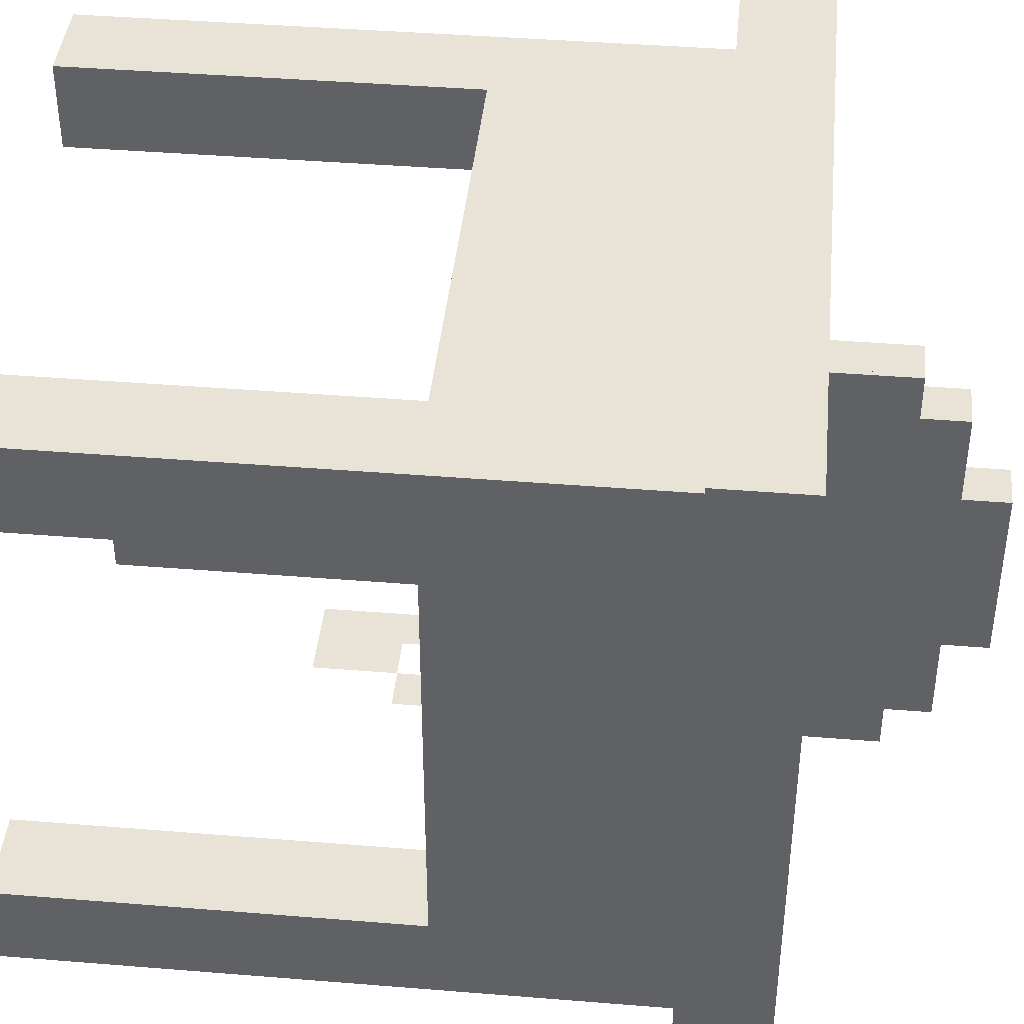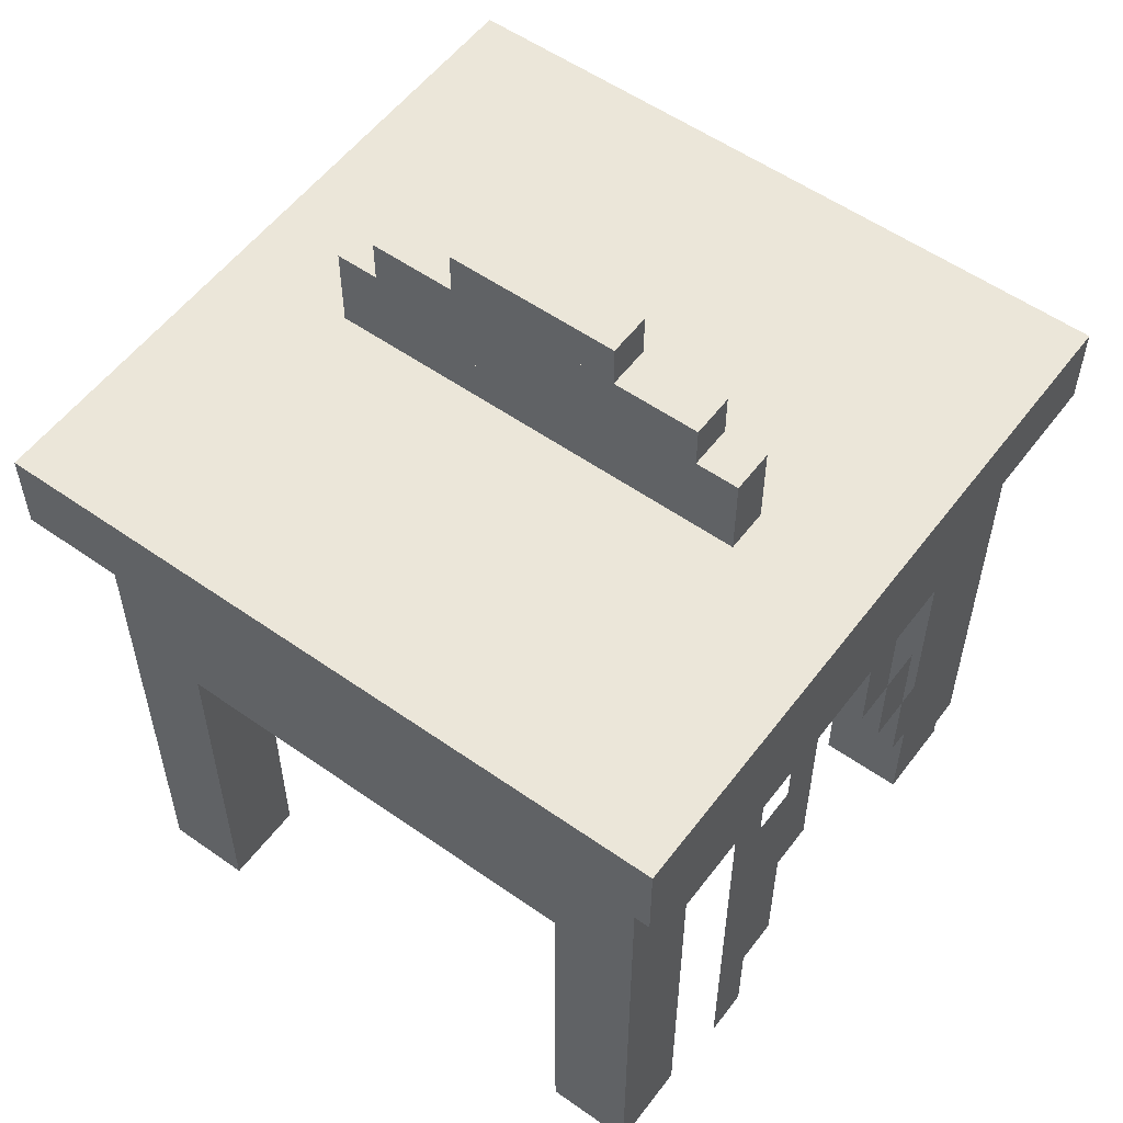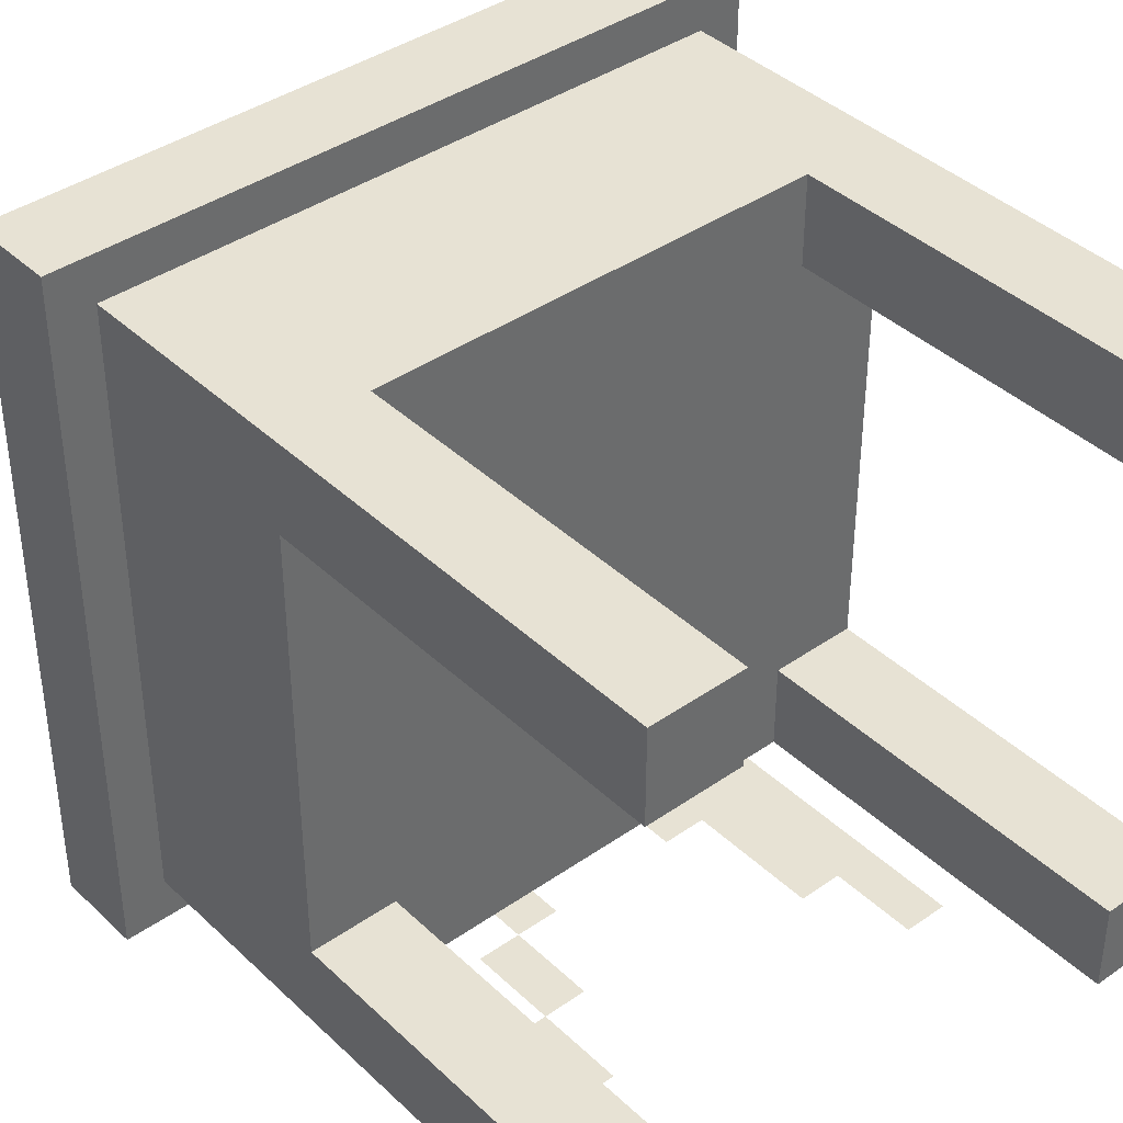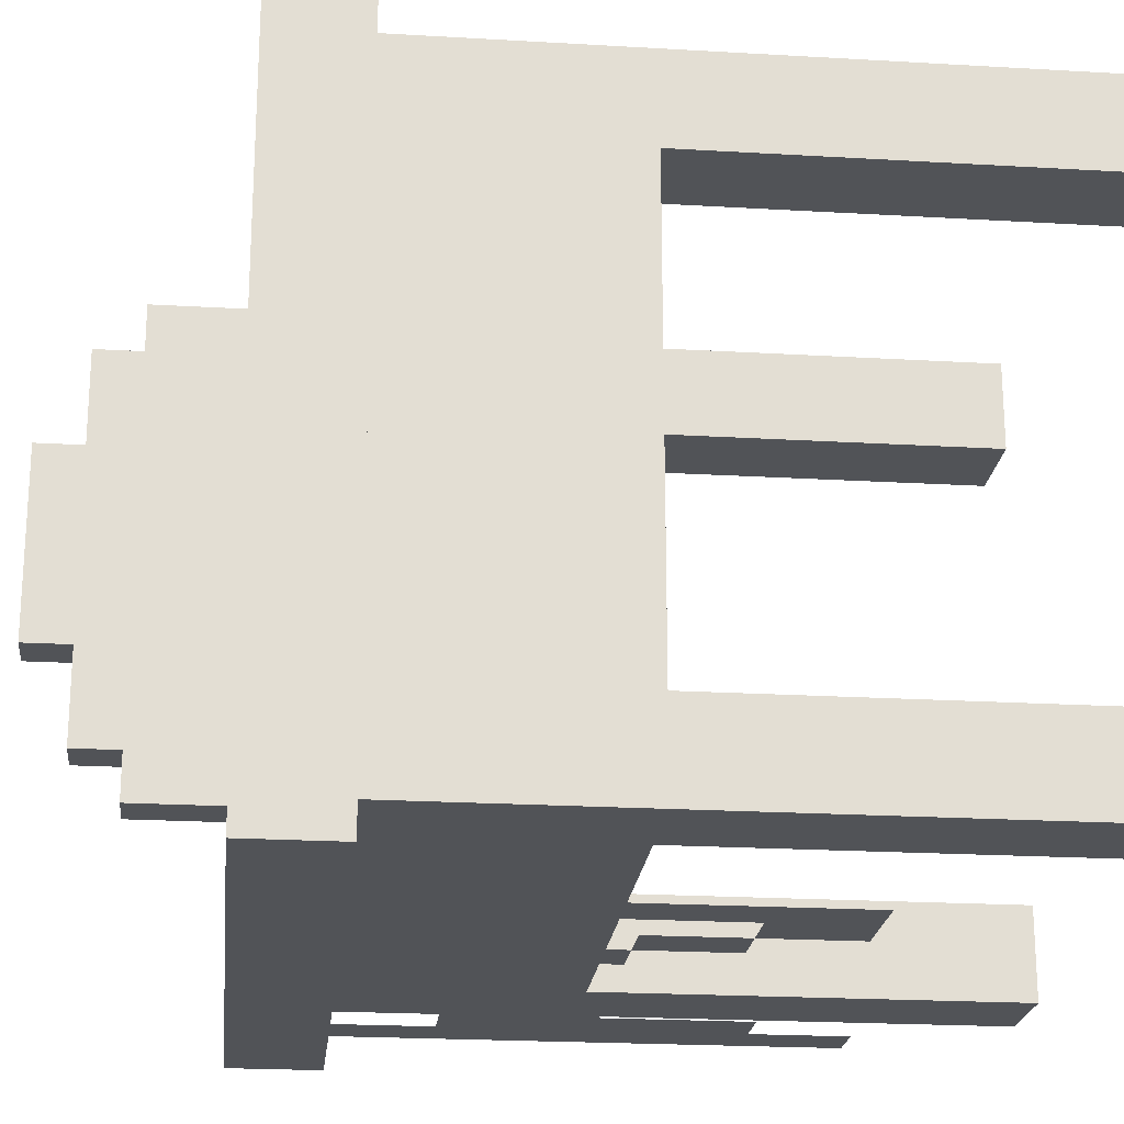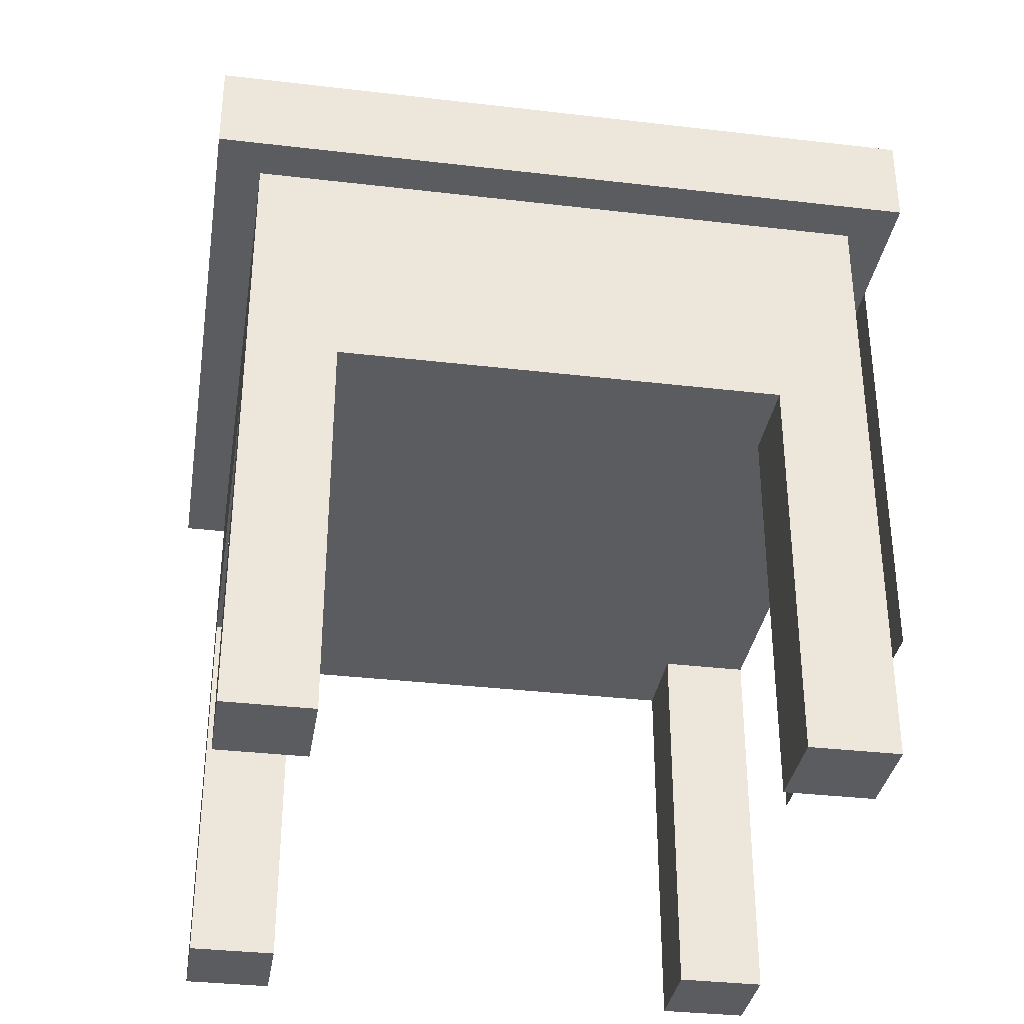
<metadata>
{"format":"obj","ext":"obj","renderer":"f3d","projection":"perspective","resolution":1024,"background":"white","views":[{"elev":41.8,"azim":95.6,"up":"+Z"},{"elev":55.5,"azim":126.5,"up":"+Y"},{"elev":39.8,"azim":-40.8,"up":"+Z"},{"elev":-21.9,"azim":-95.9,"up":"+Z"},{"elev":-34.4,"azim":81.0,"up":"+Y"}]}
</metadata>
<code>
o cube
v -0.3125 0.0625 -0.3125
v -0.3125 0.0625 -0.4375
v -0.3125 -0.5 -0.3125
v -0.3125 -0.5 -0.4375
v -0.4375 0.0625 -0.4375
v -0.4375 0.0625 -0.3125
v -0.4375 -0.5 -0.4375
v -0.4375 -0.5 -0.3125
f 4 7 5 2
f 3 4 2 1
f 8 3 1 6
f 7 8 6 5
f 6 1 2 5
f 7 4 3 8
o cube
v 0.4375 0.0625 -0.3125
v 0.4375 0.0625 -0.4375
v 0.4375 -0.5 -0.3125
v 0.4375 -0.5 -0.4375
v 0.3125 0.0625 -0.4375
v 0.3125 0.0625 -0.3125
v 0.3125 -0.5 -0.4375
v 0.3125 -0.5 -0.3125
f 12 15 13 10
f 11 12 10 9
f 16 11 9 14
f 15 16 14 13
f 14 9 10 13
f 15 12 11 16
o cube
v 0.4375 0.0625 0.4375
v 0.4375 0.0625 0.3125
v 0.4375 -0.5 0.4375
v 0.4375 -0.5 0.3125
v 0.3125 0.0625 0.3125
v 0.3125 0.0625 0.4375
v 0.3125 -0.5 0.3125
v 0.3125 -0.5 0.4375
f 20 23 21 18
f 19 20 18 17
f 24 19 17 22
f 23 24 22 21
f 22 17 18 21
f 23 20 19 24
o cube
v -0.3125 0.0625 0.4375
v -0.3125 0.0625 0.3125
v -0.3125 -0.5 0.4375
v -0.3125 -0.5 0.3125
v -0.4375 0.0625 0.3125
v -0.4375 0.0625 0.4375
v -0.4375 -0.5 0.3125
v -0.4375 -0.5 0.4375
f 28 31 29 26
f 27 28 26 25
f 32 27 25 30
f 31 32 30 29
f 30 25 26 29
f 31 28 27 32
o cube
v 0.4375 0.375 0.4375
v 0.4375 0.375 -0.4375
v 0.4375 0.0625 0.4375
v 0.4375 0.0625 -0.4375
v -0.4375 0.375 -0.4375
v -0.4375 0.375 0.4375
v -0.4375 0.0625 -0.4375
v -0.4375 0.0625 0.4375
f 36 39 37 34
f 35 36 34 33
f 40 35 33 38
f 39 40 38 37
f 38 33 34 37
f 39 36 35 40
o cube
v 0.0625 0.5625 0.3125
v 0.0625 0.5625 -0.3125
v 0.0625 0.5 0.3125
v 0.0625 0.5 -0.3125
v 0 0.5625 -0.3125
v 0 0.5625 0.3125
v 0 0.5 -0.3125
v 0 0.5 0.3125
f 44 47 45 42
f 43 44 42 41
f 48 43 41 46
f 47 48 46 45
f 46 41 42 45
f 47 44 43 48
o cube
v 0.0625 0.625 0.3125
v 0.0625 0.625 -0.3125
v 0.0625 0.5625 0.3125
v 0.0625 0.5625 -0.3125
v 0 0.625 -0.3125
v 0 0.625 0.3125
v 0 0.5625 -0.3125
v 0 0.5625 0.3125
f 52 55 53 50
f 51 52 50 49
f 56 51 49 54
f 55 56 54 53
f 54 49 50 53
f 55 52 51 56
o cube
v 0.0625 0.6875 0.25
v 0.0625 0.6875 -0.25
v 0.0625 0.625 0.25
v 0.0625 0.625 -0.25
v 0 0.6875 -0.25
v 0 0.6875 0.25
v 0 0.625 -0.25
v 0 0.625 0.25
f 60 63 61 58
f 59 60 58 57
f 64 59 57 62
f 63 64 62 61
f 62 57 58 61
f 63 60 59 64
o cube
v 0.0625 0.75 0.125
v 0.0625 0.75 -0.125
v 0.0625 0.6875 0.125
v 0.0625 0.6875 -0.125
v 0 0.75 -0.125
v 0 0.75 0.125
v 0 0.6875 -0.125
v 0 0.6875 0.125
f 68 71 69 66
f 67 68 66 65
f 72 67 65 70
f 71 72 70 69
f 70 65 66 69
f 71 68 67 72
o cube
v 0.3125 0.25 -0.5
v 0.3125 0.25 -0.5
v 0.3125 -0.25 -0.5
v 0.3125 -0.25 -0.5
v 0.25 0.25 -0.5
v 0.25 0.25 -0.5
v 0.25 -0.25 -0.5
v 0.25 -0.25 -0.5
f 76 79 77 74
f 75 76 74 73
f 80 75 73 78
f 79 80 78 77
f 78 73 74 77
f 79 76 75 80
o cube
v -0.25 0.4375 -0.5
v -0.25 0.4375 -0.5
v -0.25 -0.1875 -0.5
v -0.25 -0.1875 -0.5
v -0.3125 0.4375 -0.5
v -0.3125 0.4375 -0.5
v -0.3125 -0.1875 -0.5
v -0.3125 -0.1875 -0.5
f 84 87 85 82
f 83 84 82 81
f 88 83 81 86
f 87 88 86 85
f 86 81 82 85
f 87 84 83 88
o cube
v 0.1875 0.4375 -0.5
v 0.1875 0.4375 -0.5
v 0.1875 0.25 -0.5
v 0.1875 0.25 -0.5
v 0.125 0.4375 -0.5
v 0.125 0.4375 -0.5
v 0.125 0.25 -0.5
v 0.125 0.25 -0.5
f 92 95 93 90
f 91 92 90 89
f 96 91 89 94
f 95 96 94 93
f 94 89 90 93
f 95 92 91 96
o cube
v 0.25 0.25 -0.5
v 0.25 0.25 -0.5
v 0.25 -0.125 -0.5
v 0.25 -0.125 -0.5
v 0.1875 0.25 -0.5
v 0.1875 0.25 -0.5
v 0.1875 -0.125 -0.5
v 0.1875 -0.125 -0.5
f 100 103 101 98
f 99 100 98 97
f 104 99 97 102
f 103 104 102 101
f 102 97 98 101
f 103 100 99 104
o cube
v 0.1875 0.25 -0.5
v 0.1875 0.25 -0.5
v 0.1875 0.0625 -0.5
v 0.1875 0.0625 -0.5
v 0.125 0.25 -0.5
v 0.125 0.25 -0.5
v 0.125 0.0625 -0.5
v 0.125 0.0625 -0.5
f 108 111 109 106
f 107 108 106 105
f 112 107 105 110
f 111 112 110 109
f 110 105 106 109
f 111 108 107 112
o cube
v 0.3125 0.4375 -0.5
v 0.3125 0.4375 -0.5
v 0.3125 0.25 -0.5
v 0.3125 0.25 -0.5
v 0.25 0.4375 -0.5
v 0.25 0.4375 -0.5
v 0.25 0.25 -0.5
v 0.25 0.25 -0.5
f 116 119 117 114
f 115 116 114 113
f 120 115 113 118
f 119 120 118 117
f 118 113 114 117
f 119 116 115 120
o cube
v 0.25 0.4375 -0.5
v 0.25 0.4375 -0.5
v 0.25 0.375 -0.5
v 0.25 0.375 -0.5
v 0.1875 0.4375 -0.5
v 0.1875 0.4375 -0.5
v 0.1875 0.375 -0.5
v 0.1875 0.375 -0.5
f 124 127 125 122
f 123 124 122 121
f 128 123 121 126
f 127 128 126 125
f 126 121 122 125
f 127 124 123 128
o cube
v -0.0625 0.1875 -0.5
v -0.0625 0.1875 -0.5
v -0.0625 0.0625 -0.5
v -0.0625 0.0625 -0.5
v -0.125 0.1875 -0.5
v -0.125 0.1875 -0.5
v -0.125 0.0625 -0.5
v -0.125 0.0625 -0.5
f 132 135 133 130
f 131 132 130 129
f 136 131 129 134
f 135 136 134 133
f 134 129 130 133
f 135 132 131 136
o cube
v 0.0625 0.4375 -0.5
v 0.0625 0.4375 -0.5
v 0.0625 0.375 -0.5
v 0.0625 0.375 -0.5
v -0.25 0.4375 -0.5
v -0.25 0.4375 -0.5
v -0.25 0.375 -0.5
v -0.25 0.375 -0.5
f 140 143 141 138
f 139 140 138 137
f 144 139 137 142
f 143 144 142 141
f 142 137 138 141
f 143 140 139 144
o cube
v 0.0625 0.375 -0.5
v 0.0625 0.375 -0.5
v 0.0625 0.3125 -0.5
v 0.0625 0.3125 -0.5
v 0 0.375 -0.5
v 0 0.375 -0.5
v 0 0.3125 -0.5
v 0 0.3125 -0.5
f 148 151 149 146
f 147 148 146 145
f 152 147 145 150
f 151 152 150 149
f 150 145 146 149
f 151 148 147 152
o cube
v 0 0.3125 -0.5
v 0 0.3125 -0.5
v 0 0.1875 -0.5
v 0 0.1875 -0.5
v -0.0625 0.3125 -0.5
v -0.0625 0.3125 -0.5
v -0.0625 0.1875 -0.5
v -0.0625 0.1875 -0.5
f 156 159 157 154
f 155 156 154 153
f 160 155 153 158
f 159 160 158 157
f 158 153 154 157
f 159 156 155 160
o cube
v -0.125 0.0625 -0.5
v -0.125 0.0625 -0.5
v -0.125 -0.0625 -0.5
v -0.125 -0.0625 -0.5
v -0.1875 0.0625 -0.5
v -0.1875 0.0625 -0.5
v -0.1875 -0.0625 -0.5
v -0.1875 -0.0625 -0.5
f 164 167 165 162
f 163 164 162 161
f 168 163 161 166
f 167 168 166 165
f 166 161 162 165
f 167 164 163 168
o cube
v -0.1875 -0.0625 -0.5
v -0.1875 -0.0625 -0.5
v -0.1875 -0.1875 -0.5
v -0.1875 -0.1875 -0.5
v -0.25 -0.0625 -0.5
v -0.25 -0.0625 -0.5
v -0.25 -0.1875 -0.5
v -0.25 -0.1875 -0.5
f 172 175 173 170
f 171 172 170 169
f 176 171 169 174
f 175 176 174 173
f 174 169 170 173
f 175 172 171 176
o cube
v 0.5 0.5 0.5
v 0.5 0.5 -0.5
v 0.5 0.375 0.5
v 0.5 0.375 -0.5
v -0.5 0.5 -0.5
v -0.5 0.5 0.5
v -0.5 0.375 -0.5
v -0.5 0.375 0.5
f 180 183 181 178
f 179 180 178 177
f 184 179 177 182
f 183 184 182 181
f 182 177 178 181
f 183 180 179 184

</code>
